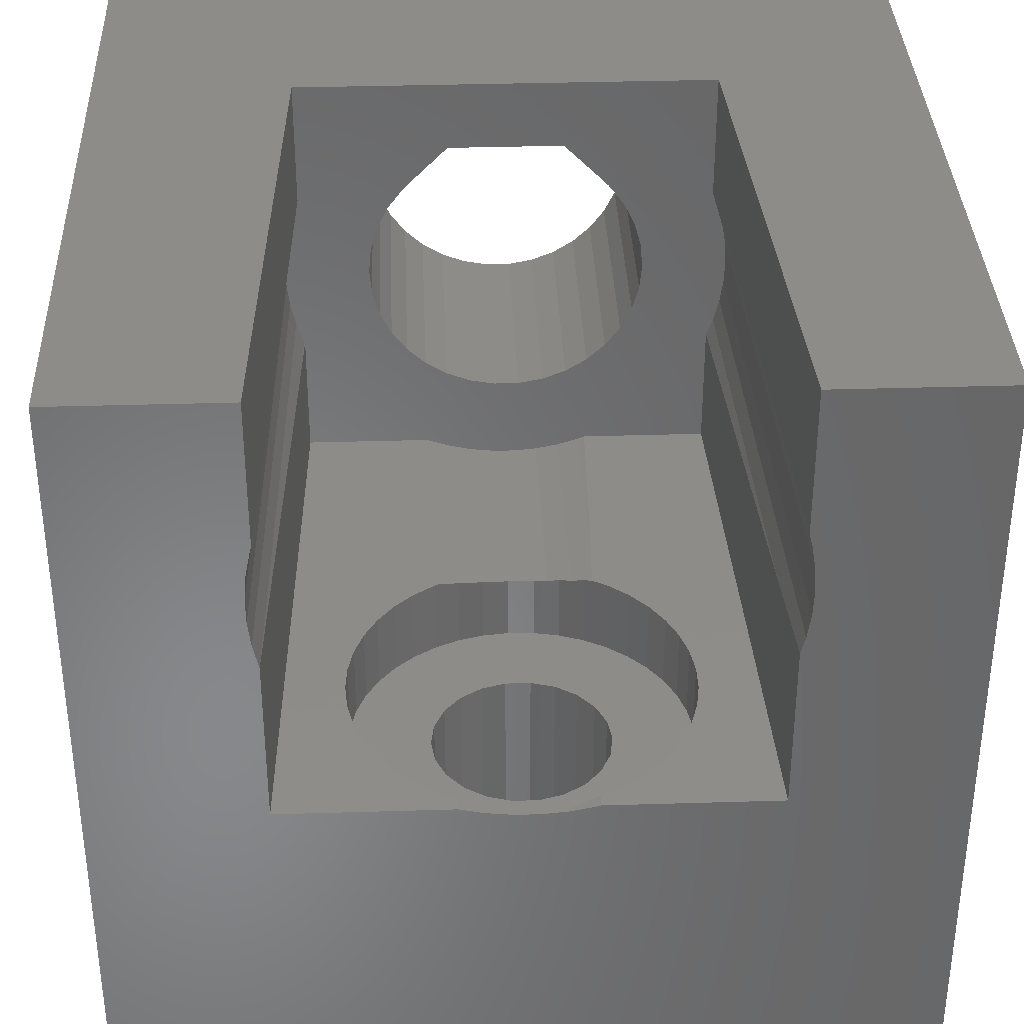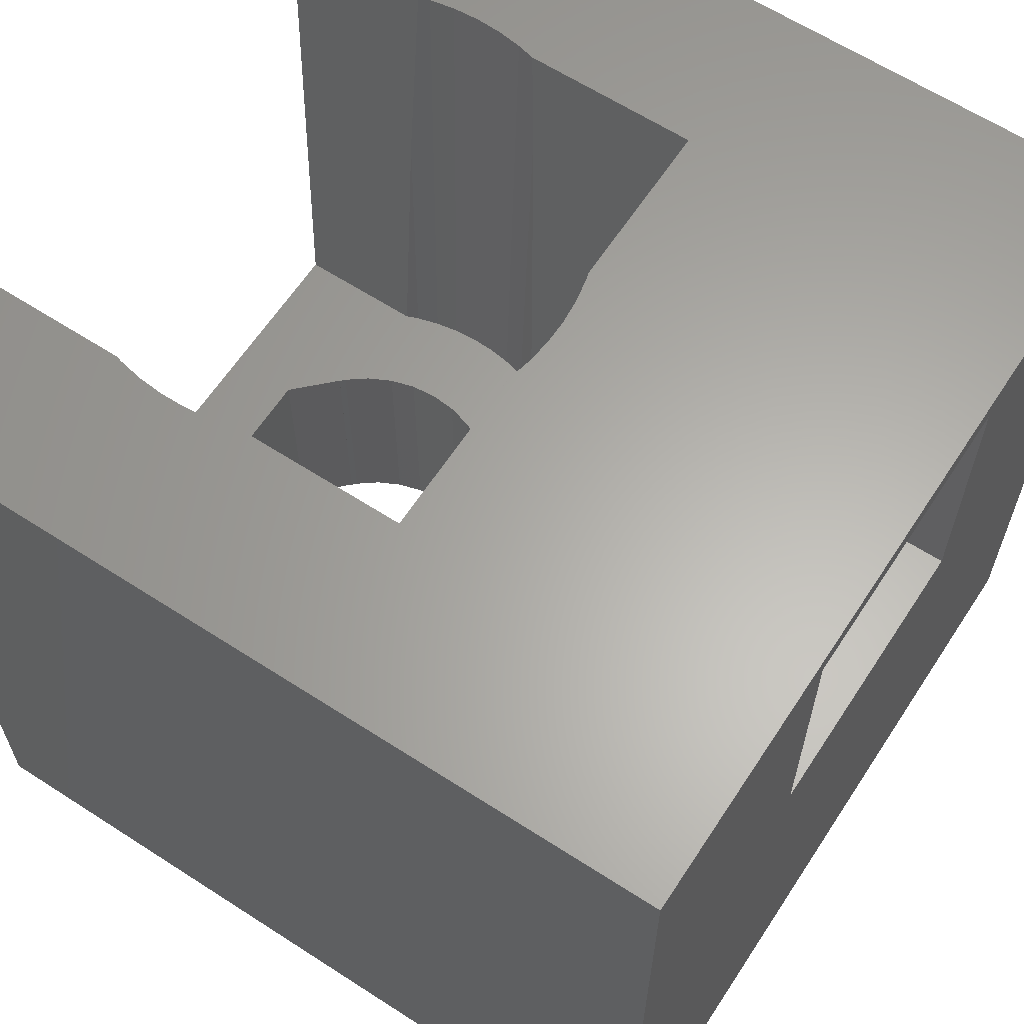
<metadata>
{"format":"stl","ext":"stl","renderer":"f3d","projection":"perspective","resolution":1024,"background":"white","views":[{"elev":35.6,"azim":177.7,"up":"+Z"},{"elev":62.9,"azim":123.2,"up":"+Y"}]}
</metadata>
<code>
# stl→obj: 364 verts, 728 faces
v 1.909 -7.8 5.674
v 1.118 -3 6.465
v 1.909 -3 5.674
v 1.118 -7.8 6.465
v -1.118 -7.8 6.465
v -1.909 -3 5.674
v -1.118 -3 6.465
v -1.909 -7.8 5.674
v -1.903 -3 5.668
v -1.903 -7.8 5.668
v 1.903 -7.8 5.668
v 1.903 -3 5.668
v 2.296 -7.8 2.343
v 2.518 -3 2.789
v 2.296 -3 2.343
v 2.518 -7.8 2.789
v -2.654 -7.8 3.269
v -2.564 -3 2.952
v -2.654 -3 3.269
v -2.518 -7.8 2.789
v -2.518 -3 2.789
v 1.995 -7.8 1.946
v 1.995 -3 1.946
v 0.7389 -3 1.168
v 1.203 -7.8 1.348
v 1.203 -3 1.348
v 0.7389 -7.8 1.168
v -1.203 -3 1.348
v -0.7389 -7.8 1.168
v -0.7389 -3 1.168
v -1.203 -7.8 1.348
v -2.296 -3 2.343
v -2.296 -7.8 2.343
v 2.7 -7.8 3.765
v 2.654 -3 4.261
v 2.7 -3 3.765
v 2.654 -7.8 4.261
v 1.627 -3 1.61
v 1.627 -7.8 1.61
v -0.2491 -3 1.076
v 0.2491 -7.8 1.076
v 0.2491 -3 1.076
v -0.2491 -7.8 1.076
v -2.7 -7.8 3.765
v -2.7 -3 3.765
v -1.995 -3 1.946
v -1.995 -7.8 1.946
v -1.627 -3 1.61
v -1.627 -7.8 1.61
v 2.654 -7.8 3.269
v 2.654 -3 3.269
v 2.518 -7.8 4.74
v 2.296 -3 5.186
v 2.518 -3 4.74
v 2.296 -7.8 5.186
v -1.995 -7.8 5.584
v -2.296 -3 5.186
v -1.995 -3 5.584
v -2.296 -7.8 5.186
v 2.583 -3 3.018
v -2.654 -7.8 4.261
v -2.654 -3 4.261
v -2.518 -3 4.74
v -2.518 -7.8 4.74
v 1.995 -3 5.584
v 1.995 -7.8 5.584
v 1.7 4.55 -5.55
v 1.631 5.029 -2
v 1.631 5.029 -5.55
v 1.7 4.55 -2
v -1.7 4.55 -2
v -1.631 5.029 -5.55
v -1.631 5.029 -2
v -1.7 4.55 -5.55
v -0.2419 6.233 -5.55
v 0.2419 6.233 -2
v -0.2419 6.233 -2
v 0.2419 6.233 -5.55
v 0.2419 2.867 -5.55
v -0.2419 2.867 -2
v 0.2419 2.867 -2
v -0.2419 2.867 -5.55
v 0.7062 3.004 -5.55
v 0.7062 3.004 -2
v 0.7062 6.096 -5.55
v 1.113 5.835 -2
v 0.7062 6.096 -2
v 1.113 5.835 -5.55
v 1.43 5.469 -2
v 1.43 5.469 -5.55
v -1.43 5.469 -2
v -1.113 5.835 -5.55
v -1.113 5.835 -2
v -1.43 5.469 -5.55
v 1.631 4.071 -5.55
v 1.43 3.631 -5.55
v 1.113 3.265 -5.55
v -0.7062 6.096 -5.55
v -0.7062 3.004 -5.55
v -1.113 3.265 -5.55
v -1.43 3.631 -5.55
v -1.631 4.071 -5.55
v -0.7062 6.096 -2
v -1.113 3.265 -2
v -1.43 3.631 -2
v 1.631 4.071 -2
v 1.43 3.631 -2
v 1.113 3.265 -2
v -0.7062 3.004 -2
v -1.631 4.071 -2
v 3.099 5.531 -2
v 2.913 5.992 -0.6783
v 2.913 5.992 -2
v 3.099 5.531 -0.6574
v 3.25 4.55 -2
v 3.212 5.046 -0.6354
v 3.212 5.046 -2
v 3.25 4.55 -0.6129
v -3.24 4.301 -2
v -3.24 4.799 -0.6242
v -3.24 4.301 -0.6017
v -3.24 4.799 -2
v -0.3727 7.779 -0.91
v -0.3727 7.779 -2
v -0.1813 7.786 -0.9276
v 0.1245 7.798 -2
v 0.1245 7.798 -0.924
v 2.342 6.804 -2
v 1.97 7.135 -0.7301
v 1.97 7.135 -2
v 2.342 6.804 -0.7151
v -2.507 6.618 -2
v -2.162 6.976 -0.7229
v -2.507 6.618 -0.7067
v -2.162 6.976 -2
v -1.329 7.516 -0.7474
v -1.136 7.585 -0.785
v -1.25 7.544 -0.7486
v -1.329 7.516 -2
v -0.8612 7.684 -0.8419
v -0.8612 7.684 -2
v 2.658 2.68 -2
v 2.913 3.108 -0.5476
v 2.913 3.108 -2
v 2.658 2.68 -0.5282
v -2.162 2.124 -2
v -2.507 2.482 -0.5192
v -2.162 2.124 -0.503
v -2.507 2.482 -2
v 2.658 6.42 -0.6977
v 2.658 6.42 -2
v 0.6188 7.741 -2
v 0.7818 7.696 -0.8626
v 0.6188 7.741 -0.883
v 1.099 7.609 -2
v 0.9201 7.658 -0.8306
v 1.099 7.609 -0.7893
v 0.44 7.761 -0.9045
v 0.3021 7.777 -0.921
v 0.1641 7.793 -0.9233
v 1.553 7.405 -0.7423
v 1.553 7.405 -2
v -3.014 5.765 -2
v -2.794 6.211 -0.6882
v -3.014 5.765 -0.668
v -2.794 6.211 -2
v -3.165 5.291 -0.6465
v -3.165 5.291 -2
v 3.212 4.054 -2
v 3.099 3.569 -2
v -1.767 7.278 -2
v 2.342 2.296 -2
v 1.97 1.965 -2
v 1.553 1.695 -2
v 1.099 1.491 -2
v 0.6188 1.359 -2
v 0.1245 1.302 -2
v -0.3727 1.321 -2
v -0.8612 1.416 -2
v -1.767 1.822 -2
v -1.329 1.584 -2
v -3.014 3.335 -2
v -2.794 2.889 -2
v -3.165 3.809 -2
v -1.767 7.278 -0.7366
v -0.8006 7.696 -0.8541
v -0.6625 7.722 -0.882
v -0.524 7.749 -0.8954
v 1.06 1.481 -0.5969
v 1.099 1.491 -0.5887
v 0.7482 1.395 -0.6635
v 0.6188 1.359 -0.6774
v 0.6094 1.358 -0.6784
v 0.2888 1.321 -0.7146
v 0.1245 1.302 -0.7161
v 1.97 1.965 -0.4958
v 1.553 1.695 -0.4835
v -1.767 1.822 -0.4893
v -0.9484 1.447 -0.6215
v -0.8612 1.416 -0.6375
v -1.088 1.498 -0.5957
v -1.228 1.548 -0.5548
v -1.329 1.584 -0.5251
v -3.165 3.809 -0.5794
v -2.794 2.889 -0.5377
v 3.212 4.054 -0.5904
v 2.342 2.296 -0.5108
v -1.479 1.666 -0.4822
v -0.03541 1.309 -0.7183
v -0.1733 1.314 -0.7203
v -0.311 1.319 -0.708
v -0.3727 1.321 -0.7025
v -3.014 3.335 -0.5579
v 1.252 7.54 -0.7529
v 1.266 7.534 -0.7482
v 3.099 3.569 -0.5685
v 1.201 1.537 -0.5675
v 1.47 1.658 -0.4818
v -0.6338 1.372 -0.6805
v -2.793 1.757 -5.8
v -2.793 7.343 -7.8
v -2.793 7.343 -5.8
v -2.793 1.757 -7.8
v 2.793 7.343 -5.8
v 2.793 7.343 -7.8
v 2.793 1.757 -5.8
v 2.793 1.757 -7.8
v -7.8 -7.8 -7.8
v -7.8 7.8 7.8
v -7.8 7.8 -7.8
v -7.8 -7.8 7.8
v 4.035 -3 7.8
v 7.8 7.8 7.8
v 4.525 7.8 7.8
v 7.8 -7.8 7.8
v 1.615 -3 7.8
v -1.609 -3 7.8
v -4.035 -3 7.8
v -4.525 7.8 7.8
v 7.8 7.8 -7.8
v 7.8 -7.8 -7.8
v 4.525 7.8 5.005
v 4.556 7.8 4.902
v 4.623 7.8 4.563
v 4.649 7.8 4.428
v 4.662 7.8 4.29
v 4.693 7.8 3.946
v 4.688 7.8 3.6
v 4.686 7.8 3.463
v 4.67 7.8 3.326
v 4.631 7.8 2.982
v 4.525 7.8 1.723
v 4.601 7.8 2.848
v 4.526 7.8 2.51
v 4.525 7.8 2.508
v 4.525 7.8 -0.7602
v 1.254 7.8 -0.7609
v 1.256 7.8 -0.7602
v 0.9169 7.8 -0.836
v 0.7824 7.8 -0.8659
v 0.439 7.8 -0.9058
v 0.1643 7.8 -0.9236
v -0.1813 7.8 -0.928
v 0.3021 7.8 -0.9218
v -1.24 7.8 -0.7602
v -1.137 7.8 -0.7917
v -4.525 7.8 4.998
v -4.547 7.8 4.917
v -4.584 7.8 4.784
v -4.642 7.8 4.443
v -4.665 7.8 4.308
v -4.687 7.8 3.963
v -4.696 7.8 3.825
v -4.69 7.8 3.687
v -4.677 7.8 3.342
v -4.628 7.8 3
v -4.609 7.8 2.863
v -4.525 7.8 1.723
v -4.575 7.8 2.73
v -4.525 7.8 2.527
v -4.525 7.8 -0.7602
v -0.7981 7.8 -0.858
v -0.6629 7.8 -0.8845
v -0.5256 7.8 -0.8969
v -4.035 -3 -0.2707
v -1.521 0.5826 -0.4331
v -1.611 -3 -0.2707
v 4.035 -3 -0.2707
v 1.535 -0.2156 -0.3969
v 1.608 -2.48 -0.2943
v 1.62 -3 -0.2707
v 1.598 -2.037 -0.3144
v 4.391 4.854 5.12
v 4.241 1.534 5.249
v 4.465 6.486 2.463
v -4.312 3.114 5.203
v -4.241 1.537 5.247
v -4.465 6.487 2.462
v -4.035 -3 2.164
v -4.035 -3 2.149
v -4.035 -3 2.228
v -4.422 5.54 2.415
v -4.191 0.4301 5.278
v -4.035 -3 5.374
v -3.943 -3 2.03
v -3.745 -3 1.688
v -3.496 -3 1.331
v -3.191 -3 0.9659
v -2.83 -3 0.6013
v -2.415 -3 0.249
v -1.952 -3 -0.07724
v 3.993 -3 2.151
v 4.035 -3 2.249
v 3.807 -3 1.81
v 3.571 -3 1.452
v 3.279 -3 1.083
v 2.931 -3 0.7114
v 2.528 -3 0.3481
v 2.074 -3 0.007111
v -1.793 -3 7.728
v -2.191 -3 7.522
v -2.566 -3 7.277
v -2.913 -3 6.995
v -3.23 -3 6.678
v -3.513 -3 6.331
v -3.758 -3 5.956
v -3.963 -3 5.558
v 1.691 -3 7.773
v 2.094 -3 7.578
v 2.475 -3 7.342
v 2.829 -3 7.069
v 3.154 -3 6.76
v 3.445 -3 6.42
v 3.7 -3 6.052
v 3.916 -3 5.659
v 4.035 -3 5.376
v 4.162 -0.2156 2.23
v 4.079 -2.037 2.167
v 4.059 -2.48 2.157
v 4.035 -3 2.145
v 4.198 0.5826 5.286
v -4.161 -3 2.495
v -4.269 -3 2.93
v 4.289 -3 3.04
v 1.162 -3 -0.4273
v 0.7247 -3 -0.5246
v 4.192 -3 2.603
v -0.168 -3 -0.5821
v -4.332 -3 3.373
v 4.05 -3 2.178
v -1.054 -3 -0.4558
v 0.2798 -3 -0.5763
v -1.482 -3 -0.3251
v 4.347 -3 3.933
v -4.35 -3 3.821
v -4.246 -3 4.709
v 4.341 -3 3.485
v 1.587 -3 -0.2856
v -0.614 -3 -0.5418
v -4.321 -3 4.268
v 4.22 -3 4.818
v 4.09 -3 5.247
v -4.127 -3 5.141
v 4.306 -3 4.379
f 1 2 3
f 2 1 4
f 5 6 7
f 6 5 8
f 5 2 4
f 2 5 7
f 8 9 6
f 9 8 10
f 11 3 12
f 3 11 1
f 13 14 15
f 14 13 16
f 17 18 19
f 20 18 17
f 18 20 21
f 22 15 23
f 15 22 13
f 24 25 26
f 25 24 27
f 28 29 30
f 29 28 31
f 20 32 21
f 32 20 33
f 34 35 36
f 35 34 37
f 38 22 23
f 22 38 39
f 40 41 42
f 41 40 43
f 26 39 38
f 39 26 25
f 44 19 45
f 19 44 17
f 33 46 32
f 46 33 47
f 48 31 28
f 31 48 49
f 30 43 40
f 43 30 29
f 46 49 48
f 49 46 47
f 50 36 51
f 36 50 34
f 52 53 54
f 53 52 55
f 56 57 58
f 57 56 59
f 16 60 14
f 50 60 16
f 60 50 51
f 42 27 24
f 27 42 41
f 61 45 62
f 45 61 44
f 37 54 35
f 54 37 52
f 59 63 57
f 63 59 64
f 64 62 63
f 62 64 61
f 56 9 10
f 9 56 58
f 11 65 66
f 65 11 12
f 55 65 53
f 65 55 66
f 67 68 69
f 68 67 70
f 71 72 73
f 72 71 74
f 75 76 77
f 76 75 78
f 79 80 81
f 80 79 82
f 83 81 84
f 81 83 79
f 85 86 87
f 86 85 88
f 69 89 90
f 89 69 68
f 78 87 76
f 87 78 85
f 91 92 93
f 92 91 94
f 73 94 91
f 94 73 72
f 69 95 67
f 90 95 69
f 90 96 95
f 88 96 90
f 88 97 96
f 85 97 88
f 85 83 97
f 78 83 85
f 78 79 83
f 75 79 78
f 75 82 79
f 98 82 75
f 98 99 82
f 92 99 98
f 92 100 99
f 94 100 92
f 94 101 100
f 72 101 94
f 72 102 101
f 102 72 74
f 98 77 103
f 77 98 75
f 104 101 105
f 101 104 100
f 90 86 88
f 86 90 89
f 92 103 93
f 103 92 98
f 95 70 67
f 70 95 106
f 96 106 95
f 106 96 107
f 97 84 108
f 84 97 83
f 82 109 80
f 109 82 99
f 105 102 110
f 102 105 101
f 110 74 71
f 74 110 102
f 97 107 96
f 107 97 108
f 99 104 109
f 104 99 100
f 111 112 113
f 112 111 114
f 115 116 117
f 116 115 118
f 119 120 121
f 120 119 122
f 123 124 125
f 126 125 124
f 125 126 127
f 128 129 130
f 129 128 131
f 132 133 134
f 133 132 135
f 136 137 138
f 139 137 136
f 137 139 140
f 140 139 141
f 142 143 144
f 143 142 145
f 146 147 148
f 147 146 149
f 113 150 151
f 150 113 112
f 151 131 128
f 131 151 150
f 152 153 154
f 155 153 152
f 153 155 156
f 156 155 157
f 152 158 159
f 126 160 127
f 126 159 160
f 152 159 126
f 158 152 154
f 130 161 162
f 161 130 129
f 163 164 165
f 164 163 166
f 166 134 164
f 134 166 132
f 122 167 120
f 167 122 168
f 70 115 117
f 68 117 111
f 115 70 169
f 68 111 113
f 106 169 70
f 89 113 151
f 169 106 170
f 89 151 128
f 170 106 144
f 86 128 130
f 107 144 106
f 144 107 142
f 117 68 70
f 86 130 162
f 113 89 68
f 128 86 89
f 87 162 155
f 162 87 86
f 76 155 152
f 155 76 87
f 126 76 152
f 126 77 76
f 124 77 126
f 141 77 124
f 77 141 103
f 139 103 141
f 171 103 139
f 103 171 93
f 135 93 171
f 132 93 135
f 93 132 91
f 142 107 172
f 108 172 107
f 172 108 173
f 173 108 174
f 84 174 108
f 174 84 175
f 81 175 84
f 175 81 176
f 81 177 176
f 80 177 81
f 80 178 177
f 179 80 109
f 80 179 178
f 180 109 104
f 109 181 179
f 149 104 105
f 182 105 110
f 119 110 71
f 109 180 181
f 166 91 132
f 163 91 166
f 104 146 180
f 91 163 73
f 104 149 146
f 168 73 163
f 105 183 149
f 122 73 168
f 105 182 183
f 73 122 71
f 110 184 182
f 119 71 122
f 110 119 184
f 135 185 133
f 185 135 171
f 141 186 140
f 141 187 186
f 141 188 187
f 124 188 141
f 188 124 123
f 175 189 190
f 175 191 189
f 176 191 175
f 191 176 192
f 176 193 192
f 193 176 194
f 177 194 176
f 194 177 195
f 174 196 173
f 196 174 197
f 180 148 198
f 148 180 146
f 179 199 200
f 181 199 179
f 199 181 201
f 201 181 202
f 202 181 203
f 184 121 204
f 121 184 119
f 149 205 147
f 205 149 183
f 168 165 167
f 165 168 163
f 171 136 185
f 136 171 139
f 169 118 115
f 118 169 206
f 173 207 172
f 207 173 196
f 172 145 142
f 145 172 207
f 203 198 208
f 180 203 181
f 203 180 198
f 209 177 210
f 177 209 195
f 178 210 177
f 210 178 211
f 211 178 212
f 182 204 213
f 204 182 184
f 183 213 205
f 213 183 182
f 117 114 111
f 114 117 116
f 214 161 215
f 162 214 157
f 162 157 155
f 214 162 161
f 144 216 170
f 216 144 143
f 197 217 218
f 174 217 197
f 175 217 174
f 217 175 190
f 178 219 212
f 179 219 178
f 219 179 200
f 170 206 169
f 206 170 216
f 220 221 222
f 221 220 223
f 221 224 222
f 224 221 225
f 220 224 226
f 224 220 222
f 227 224 225
f 224 227 226
f 227 220 226
f 220 227 223
f 228 229 230
f 229 228 231
f 232 233 234
f 233 232 235
f 236 235 232
f 237 235 236
f 231 237 238
f 229 238 239
f 237 231 235
f 231 238 229
f 235 240 233
f 240 235 241
f 233 242 234
f 233 243 242
f 233 244 243
f 233 245 244
f 233 246 245
f 233 247 246
f 233 248 247
f 233 249 248
f 233 250 249
f 233 251 250
f 252 251 233
f 251 252 253
f 253 252 254
f 254 252 255
f 233 256 252
f 256 257 258
f 240 257 256
f 257 240 259
f 259 240 260
f 260 240 261
f 262 240 263
f 264 240 262
f 261 240 264
f 240 256 233
f 230 265 266
f 267 229 239
f 268 229 267
f 269 229 268
f 270 229 269
f 271 229 270
f 272 229 271
f 273 229 272
f 274 229 273
f 275 229 274
f 276 229 275
f 277 229 276
f 278 277 279
f 278 279 280
f 277 278 229
f 281 229 278
f 230 266 282
f 230 282 283
f 230 283 284
f 230 284 263
f 230 263 240
f 281 230 229
f 265 230 281
f 241 227 240
f 241 223 227
f 230 223 228
f 228 223 241
f 225 240 227
f 221 240 225
f 221 230 240
f 223 230 221
f 231 5 235
f 231 8 5
f 56 8 231
f 8 56 10
f 231 59 56
f 231 64 59
f 231 61 64
f 231 44 61
f 231 17 44
f 231 20 17
f 228 20 231
f 20 228 33
f 43 228 41
f 29 228 43
f 31 228 29
f 49 228 31
f 47 228 49
f 33 228 47
f 4 235 5
f 1 235 4
f 66 1 11
f 1 66 235
f 55 235 66
f 52 235 55
f 37 235 52
f 34 235 37
f 50 235 34
f 16 235 50
f 241 16 13
f 241 13 22
f 241 41 228
f 41 241 27
f 27 241 25
f 25 241 39
f 16 241 235
f 39 241 22
f 265 136 138
f 265 185 136
f 281 185 265
f 281 121 120
f 121 281 285
f 167 281 120
f 165 281 167
f 164 281 165
f 134 281 164
f 133 281 134
f 185 281 133
f 198 286 208
f 148 286 198
f 147 286 148
f 286 147 285
f 285 147 205
f 285 205 213
f 285 213 204
f 286 285 287
f 285 204 121
f 206 256 118
f 256 116 118
f 256 114 116
f 256 112 114
f 256 150 112
f 256 131 150
f 256 129 131
f 258 129 256
f 129 258 161
f 161 258 215
f 256 206 288
f 216 288 206
f 143 288 216
f 145 288 143
f 207 288 145
f 289 207 196
f 207 289 288
f 288 290 291
f 288 292 290
f 289 196 197
f 288 289 292
f 289 197 218
f 293 234 242
f 294 234 293
f 234 294 232
f 255 252 295
f 239 296 267
f 239 297 296
f 297 239 238
f 280 298 278
f 299 285 300
f 285 299 301
f 298 281 278
f 302 281 298
f 285 302 300
f 302 285 281
f 238 303 297
f 303 238 304
f 305 285 301
f 306 285 305
f 307 285 306
f 308 285 307
f 309 285 308
f 310 285 309
f 311 285 310
f 285 311 287
f 288 312 313
f 288 314 312
f 288 315 314
f 288 316 315
f 288 317 316
f 288 318 317
f 288 319 318
f 319 288 291
f 320 238 237
f 321 238 320
f 322 238 321
f 323 238 322
f 324 238 323
f 325 238 324
f 326 238 325
f 327 238 326
f 238 327 304
f 232 328 236
f 232 329 328
f 232 330 329
f 232 331 330
f 232 332 331
f 232 333 332
f 232 334 333
f 232 335 334
f 335 232 336
f 256 295 252
f 256 337 295
f 288 337 256
f 337 288 338
f 338 288 339
f 288 340 339
f 340 288 313
f 341 232 294
f 232 341 336
f 279 298 280
f 279 302 298
f 302 279 342
f 299 342 343
f 342 299 300
f 308 307 343
f 344 345 346
f 344 253 347
f 253 344 251
f 342 300 302
f 344 315 316
f 348 210 211
f 263 123 125
f 123 284 188
f 284 123 263
f 343 279 277
f 279 343 342
f 191 345 189
f 345 191 346
f 153 259 260
f 259 153 156
f 349 275 274
f 253 254 347
f 350 313 344
f 313 350 340
f 344 313 312
f 310 309 343
f 351 201 202
f 265 137 266
f 137 265 138
f 343 305 301
f 343 301 299
f 190 345 217
f 345 190 189
f 257 157 214
f 259 157 257
f 157 259 156
f 344 347 350
f 344 14 60
f 344 15 14
f 344 23 15
f 344 38 23
f 348 38 344
f 42 348 40
f 24 348 42
f 26 348 24
f 38 348 26
f 21 343 18
f 32 343 21
f 46 343 32
f 48 343 46
f 348 48 28
f 48 348 343
f 30 348 28
f 348 30 40
f 344 318 319
f 350 339 340
f 307 306 343
f 344 352 348
f 348 209 210
f 262 127 160
f 263 127 262
f 127 263 125
f 351 353 343
f 286 202 203
f 286 203 208
f 202 286 351
f 351 286 353
f 351 199 201
f 282 140 186
f 266 140 282
f 140 266 137
f 247 248 354
f 355 274 273
f 274 355 349
f 269 356 270
f 338 339 350
f 295 254 255
f 347 295 337
f 347 337 350
f 295 347 254
f 357 250 344
f 250 357 249
f 217 289 218
f 345 289 217
f 289 345 358
f 214 258 257
f 258 214 215
f 344 358 345
f 337 338 350
f 359 351 343
f 351 219 200
f 351 200 199
f 219 351 359
f 282 187 283
f 187 282 186
f 311 310 343
f 349 276 275
f 343 276 349
f 276 343 277
f 271 360 272
f 243 293 242
f 293 243 361
f 250 251 344
f 361 294 293
f 361 341 294
f 341 361 362
f 290 292 358
f 358 319 291
f 319 358 344
f 195 352 194
f 348 195 209
f 195 348 352
f 160 264 262
f 264 160 159
f 192 346 191
f 346 192 193
f 260 154 153
f 261 154 260
f 154 261 158
f 304 363 303
f 363 304 327
f 360 270 356
f 270 360 271
f 306 305 343
f 309 308 343
f 359 211 212
f 211 359 348
f 359 212 219
f 283 188 284
f 188 283 187
f 348 359 343
f 353 286 287
f 353 311 343
f 311 353 287
f 344 316 317
f 344 317 318
f 344 312 314
f 2 236 328
f 236 2 237
f 2 328 329
f 237 2 7
f 2 329 330
f 237 7 320
f 3 330 331
f 320 7 321
f 3 331 332
f 321 7 322
f 6 322 7
f 65 332 333
f 53 333 334
f 330 3 2
f 332 65 3
f 53 334 335
f 3 65 12
f 54 335 362
f 333 53 65
f 54 362 361
f 335 54 53
f 35 361 364
f 361 35 54
f 354 35 364
f 354 36 35
f 357 36 354
f 357 51 36
f 344 51 357
f 51 344 60
f 322 6 323
f 323 6 324
f 58 324 6
f 324 58 325
f 58 6 9
f 57 325 58
f 325 57 326
f 326 57 327
f 63 327 57
f 327 63 363
f 62 363 63
f 363 62 356
f 356 62 360
f 45 360 62
f 360 45 355
f 45 349 355
f 19 349 45
f 343 19 18
f 19 343 349
f 355 272 360
f 272 355 273
f 357 248 249
f 248 357 354
f 246 247 354
f 291 290 358
f 358 292 289
f 194 346 193
f 346 194 352
f 159 261 264
f 261 159 158
f 344 346 352
f 356 268 363
f 268 356 269
f 344 314 315
f 364 244 245
f 244 364 361
f 243 244 361
f 362 336 341
f 335 336 362
f 363 297 303
f 297 363 296
f 296 268 267
f 268 296 363
f 364 246 354
f 246 364 245

</code>
